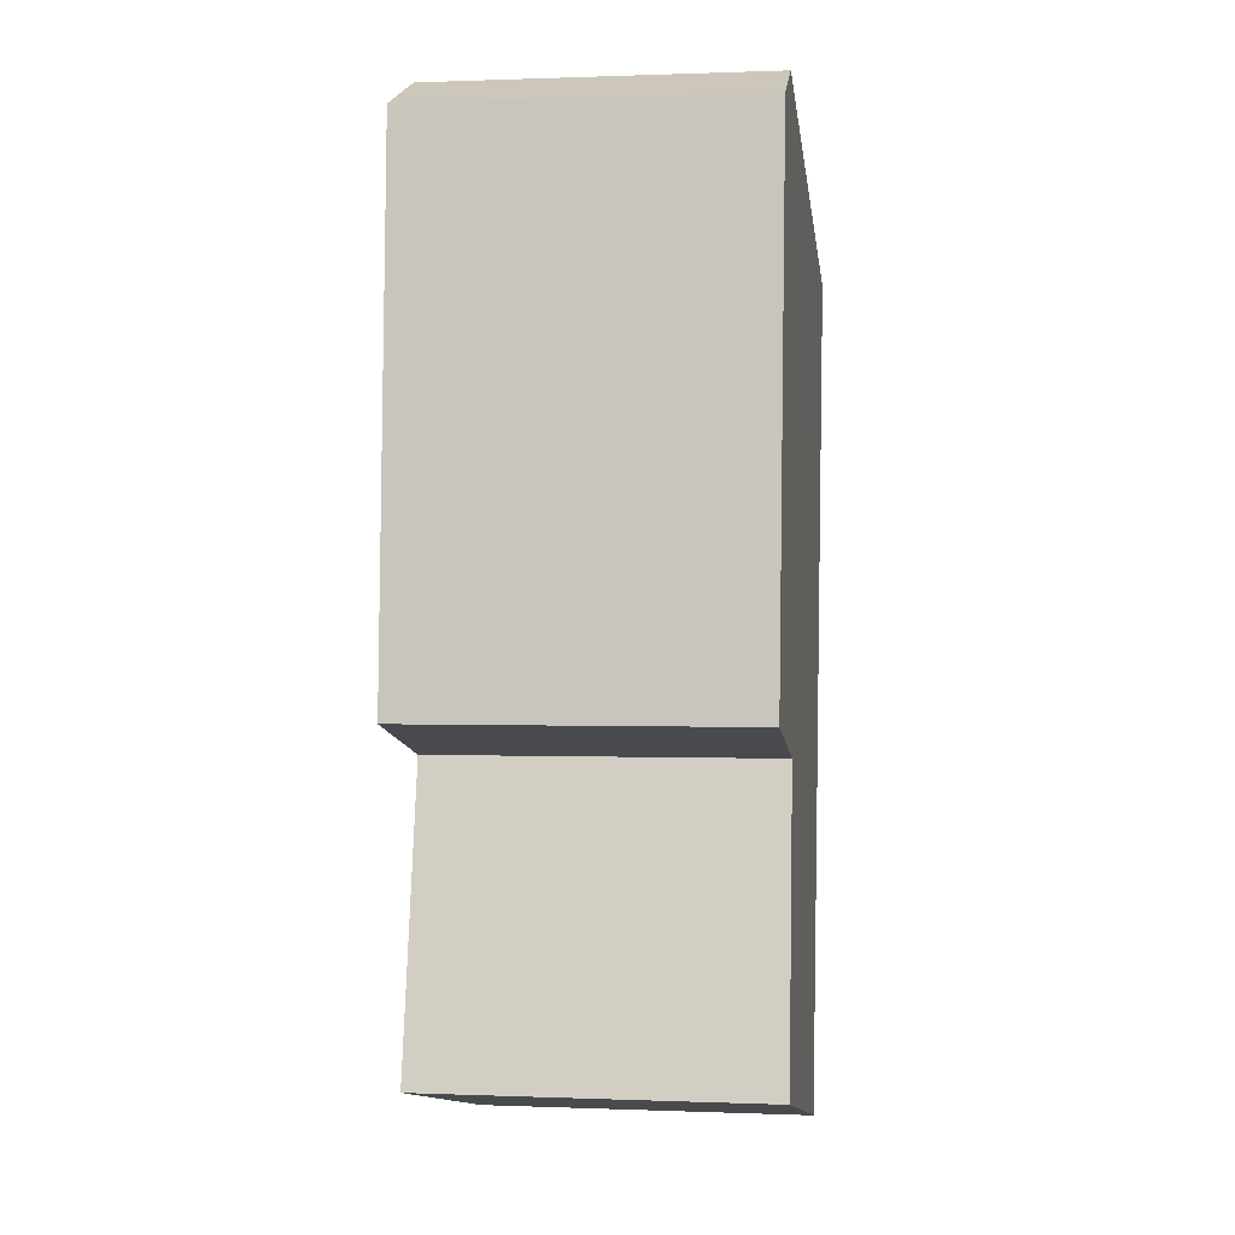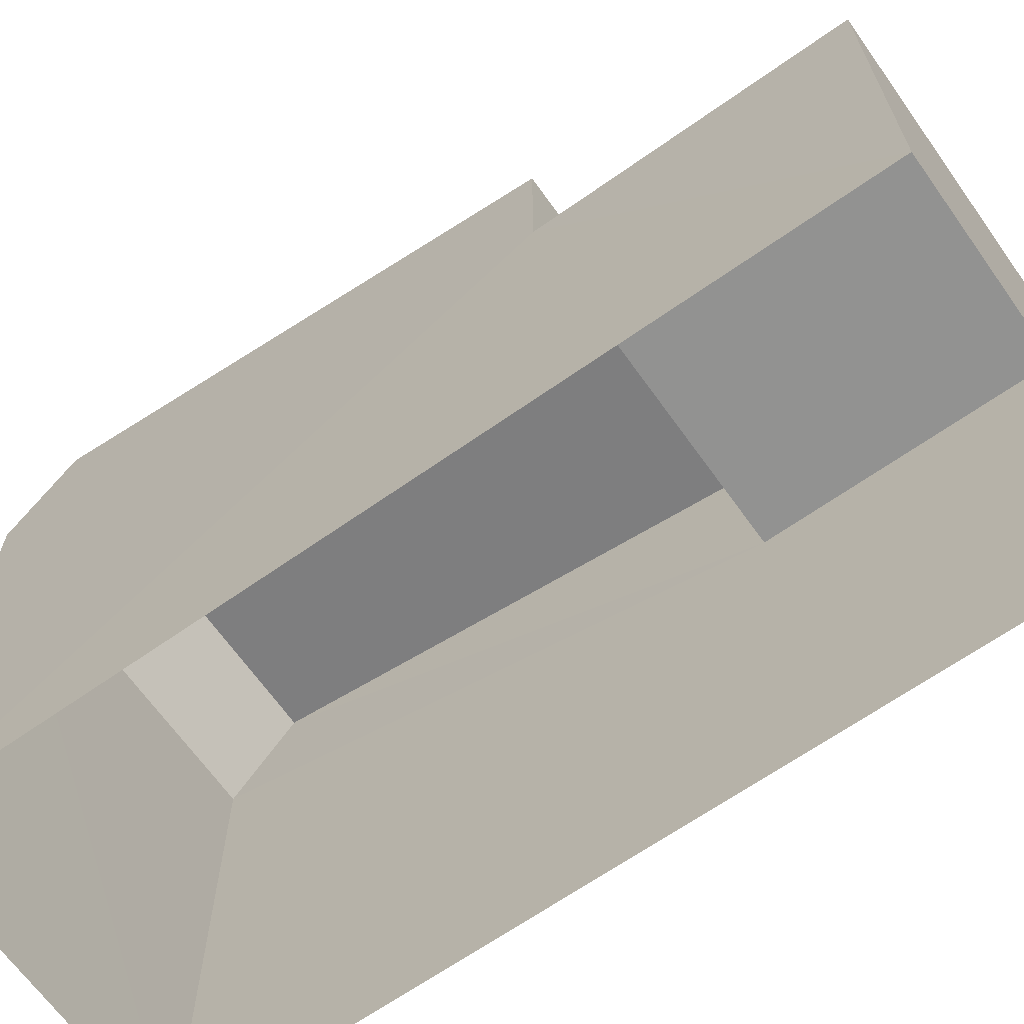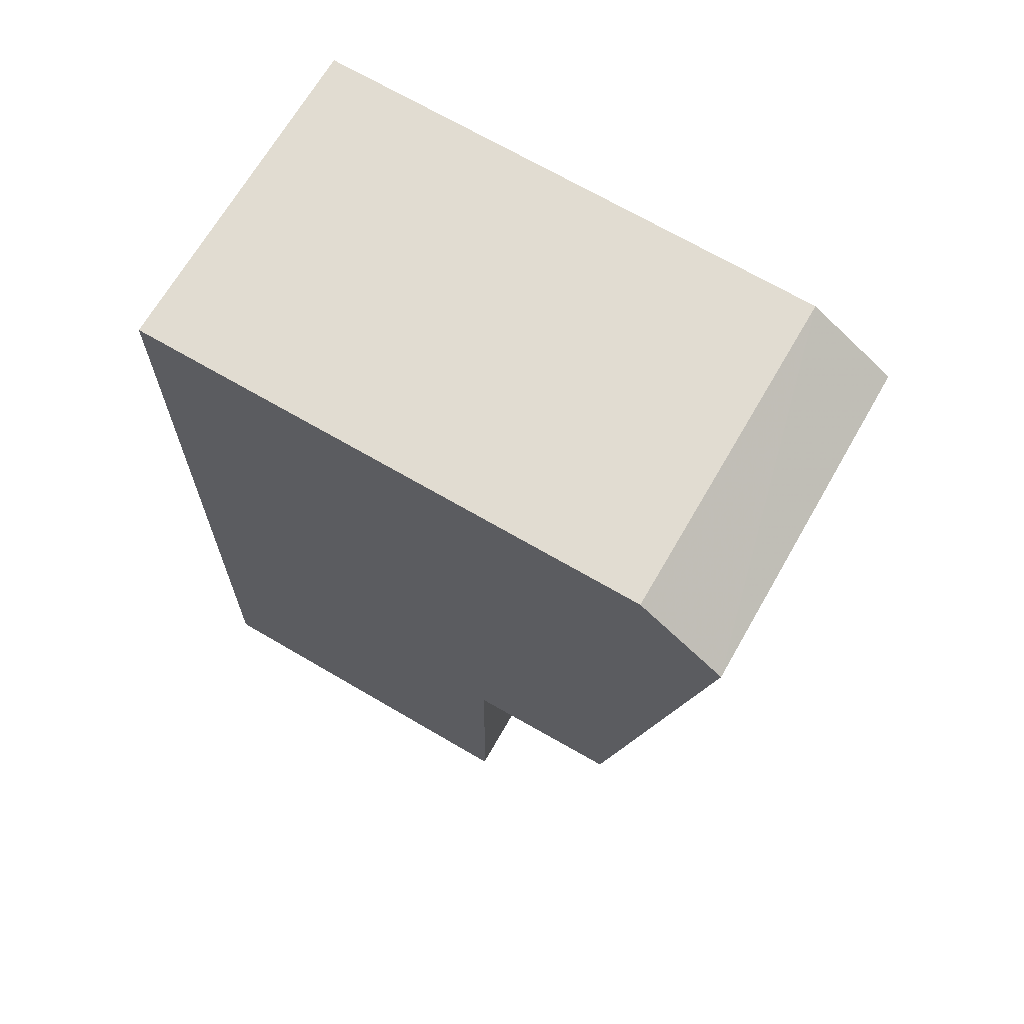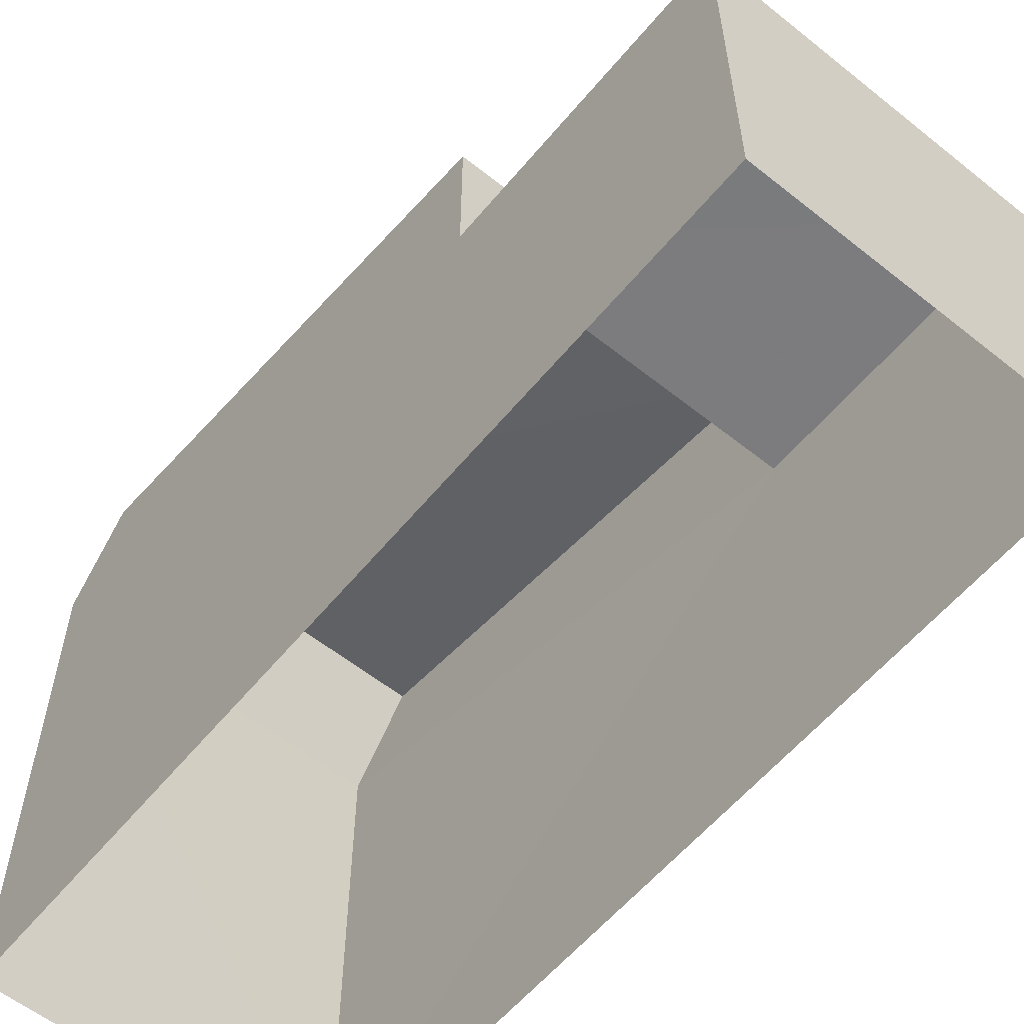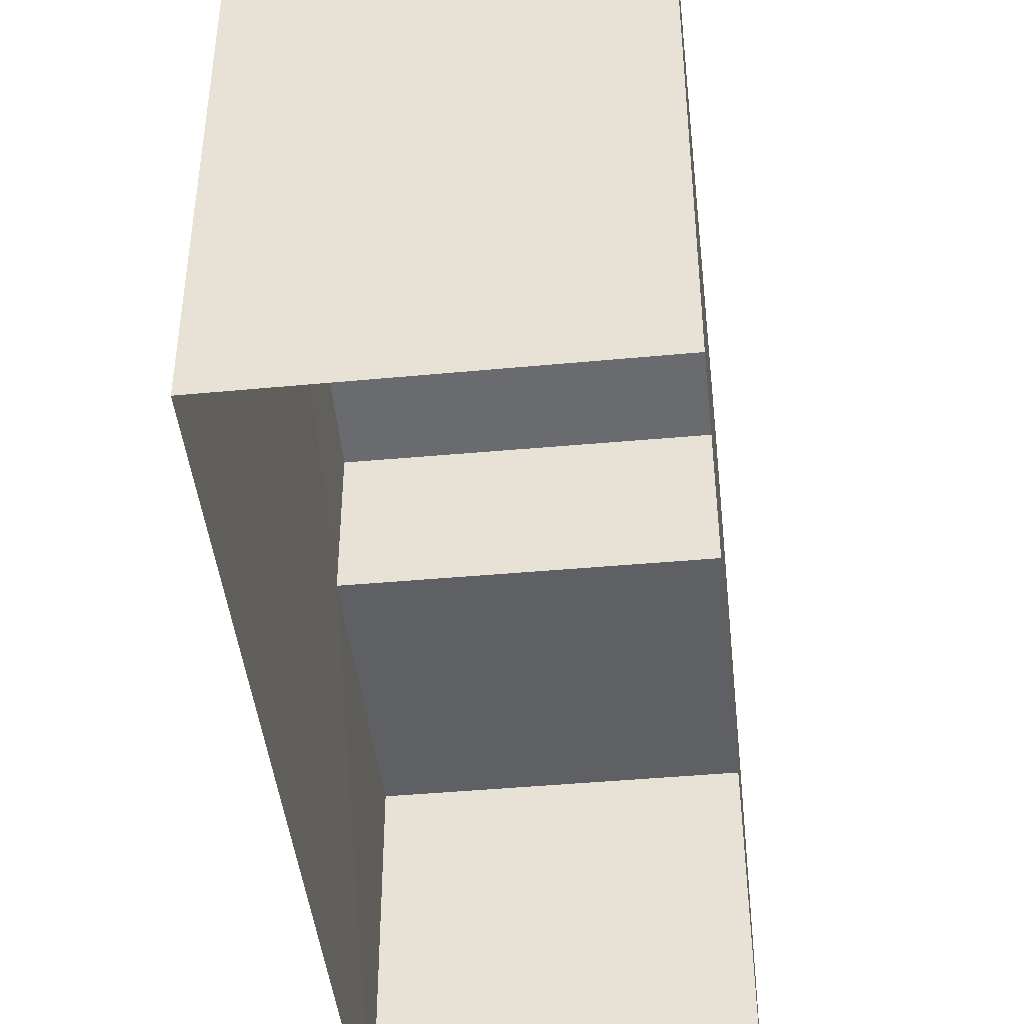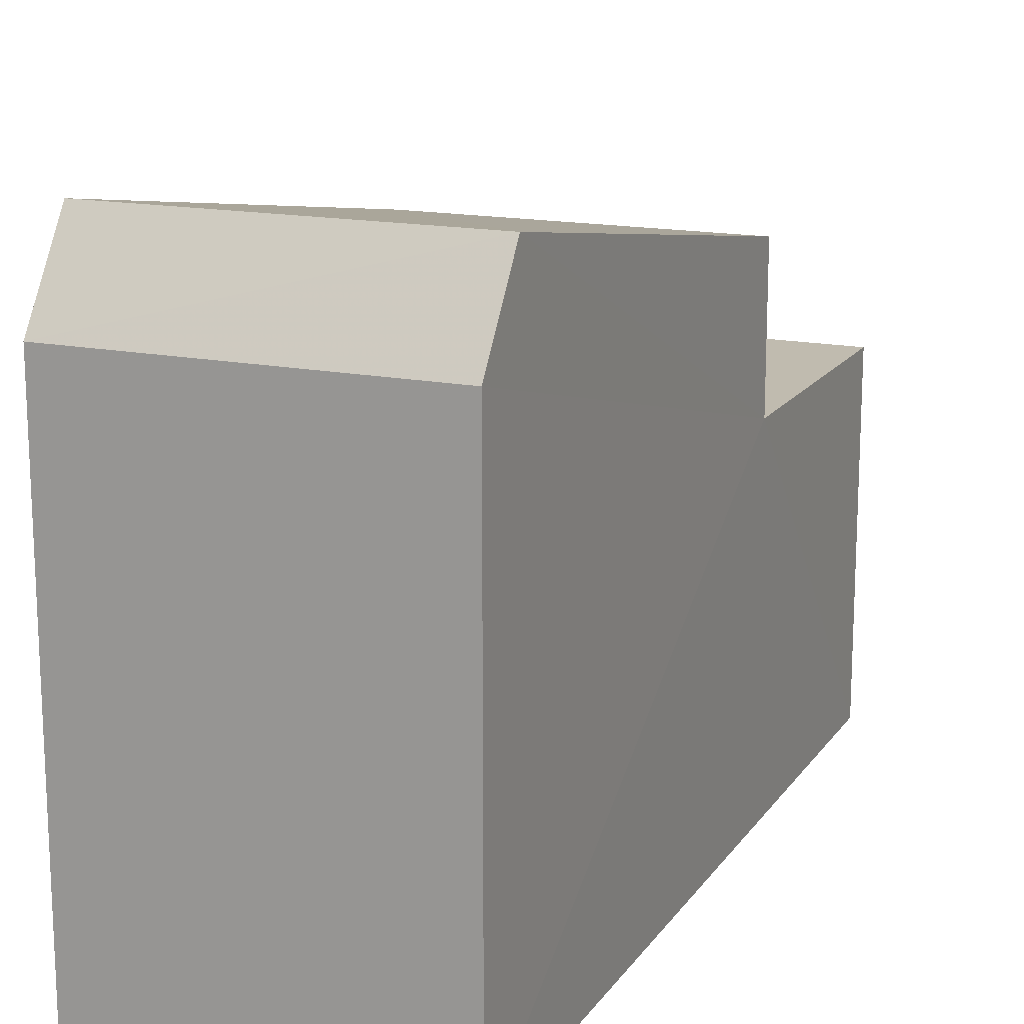
<metadata>
{"format":"obj","ext":"obj","renderer":"f3d","projection":"perspective","resolution":1024,"background":"white","views":[{"elev":-13.2,"azim":7.9,"up":"+Y"},{"elev":-66.2,"azim":-56.7,"up":"+Z"},{"elev":70.9,"azim":-60.0,"up":"+Y"},{"elev":-58.4,"azim":-41.1,"up":"+Z"},{"elev":-44.0,"azim":-175.7,"up":"+Z"},{"elev":15.9,"azim":-158.7,"up":"+Z"}]}
</metadata>
<code>
v -3.728e+05 -1.045e+05 27
v -3.728e+05 -1.045e+05 26.99
v -3.728e+05 -1.045e+05 26.99
v -3.728e+05 -1.045e+05 27
v -3.728e+05 -1.045e+05 34.16
v -3.728e+05 -1.045e+05 34.16
v -3.728e+05 -1.045e+05 35.37
v -3.728e+05 -1.045e+05 35.37
v -3.728e+05 -1.045e+05 32.05
v -3.728e+05 -1.045e+05 32.05
v -3.728e+05 -1.045e+05 32.05
v -3.728e+05 -1.045e+05 32.05
v -3.728e+05 -1.045e+05 34.16
v -3.728e+05 -1.045e+05 34.16
f 1 2 3
f 1 4 2
f 5 6 7
f 8 5 7
f 9 10 11
f 12 9 11
f 7 13 8
f 7 14 13
f 5 8 12
f 5 12 3
f 8 13 12
f 3 12 1
f 1 12 11
f 10 4 1
f 11 10 1
f 12 13 14
f 9 12 14
f 6 3 2
f 6 5 3
f 7 6 9
f 14 7 9
f 6 2 9
f 9 2 4
f 9 4 10

</code>
